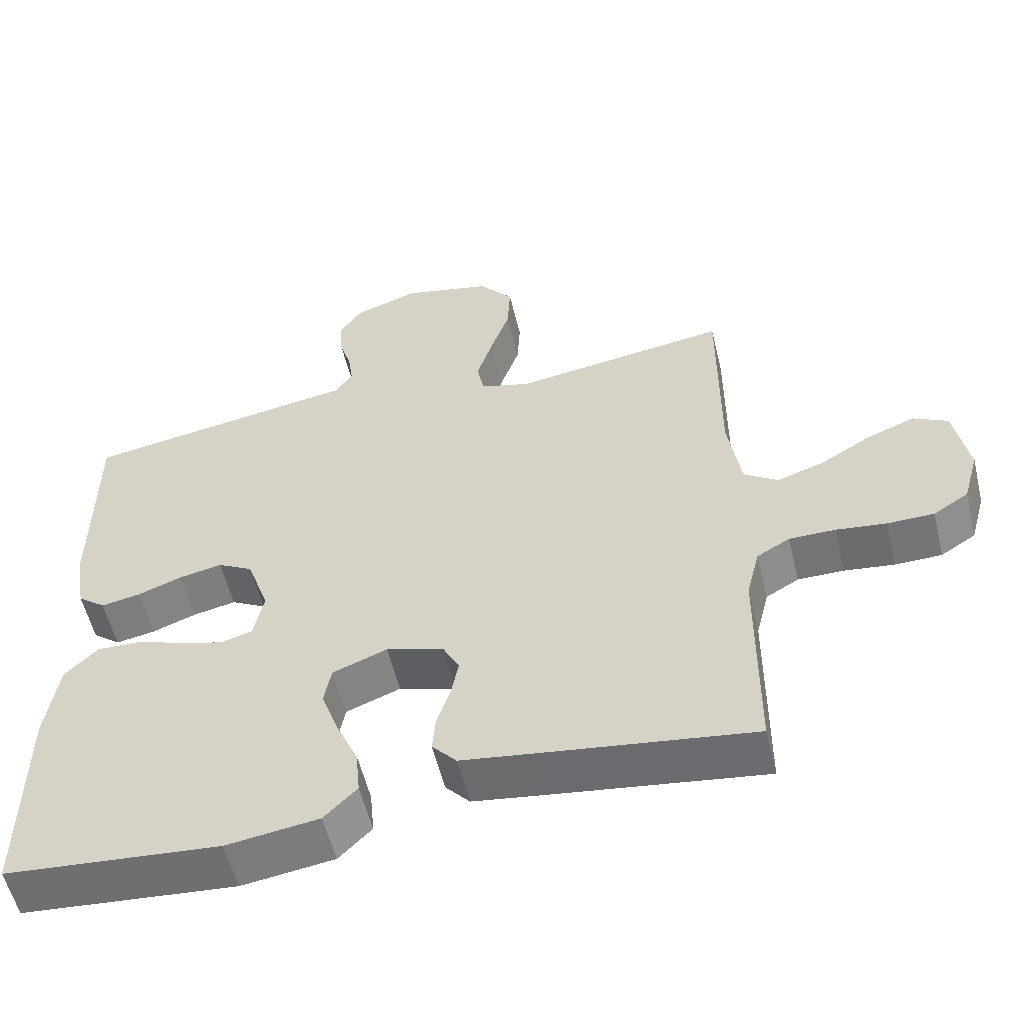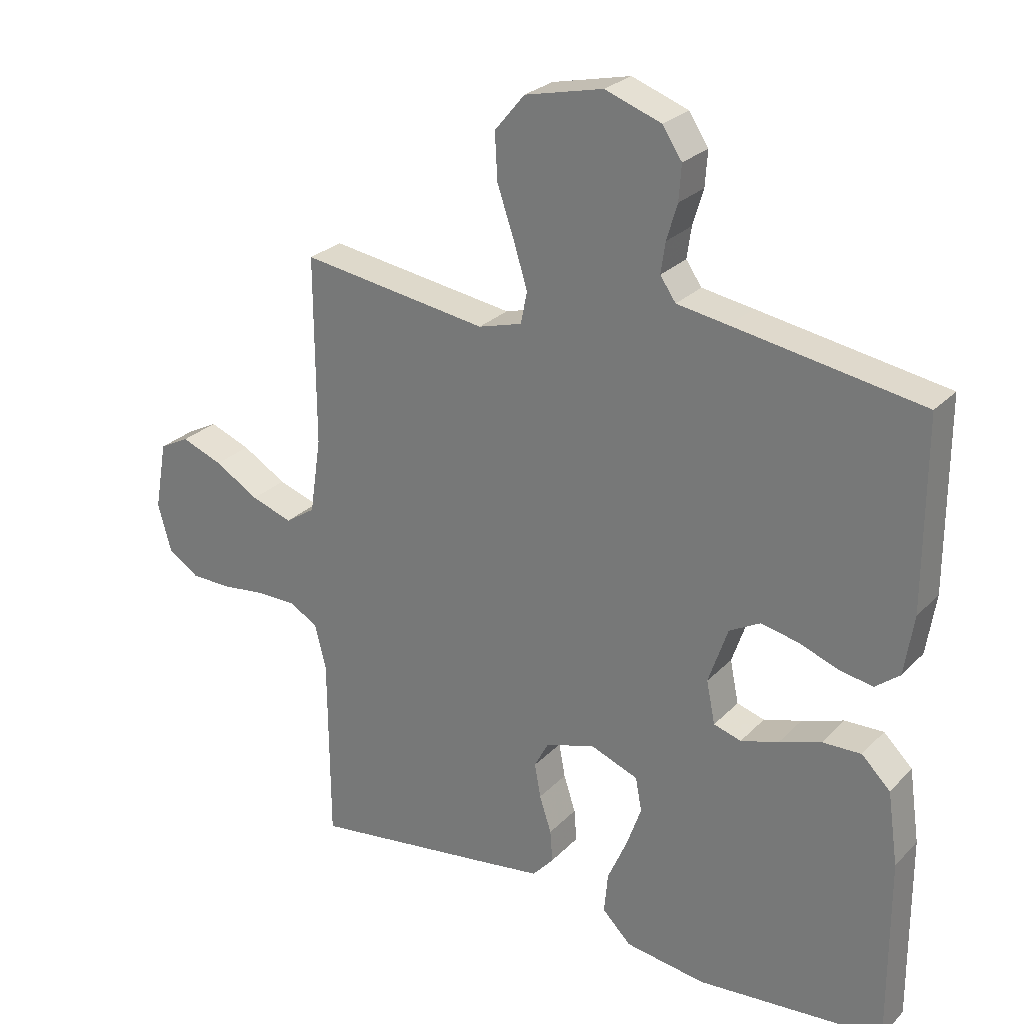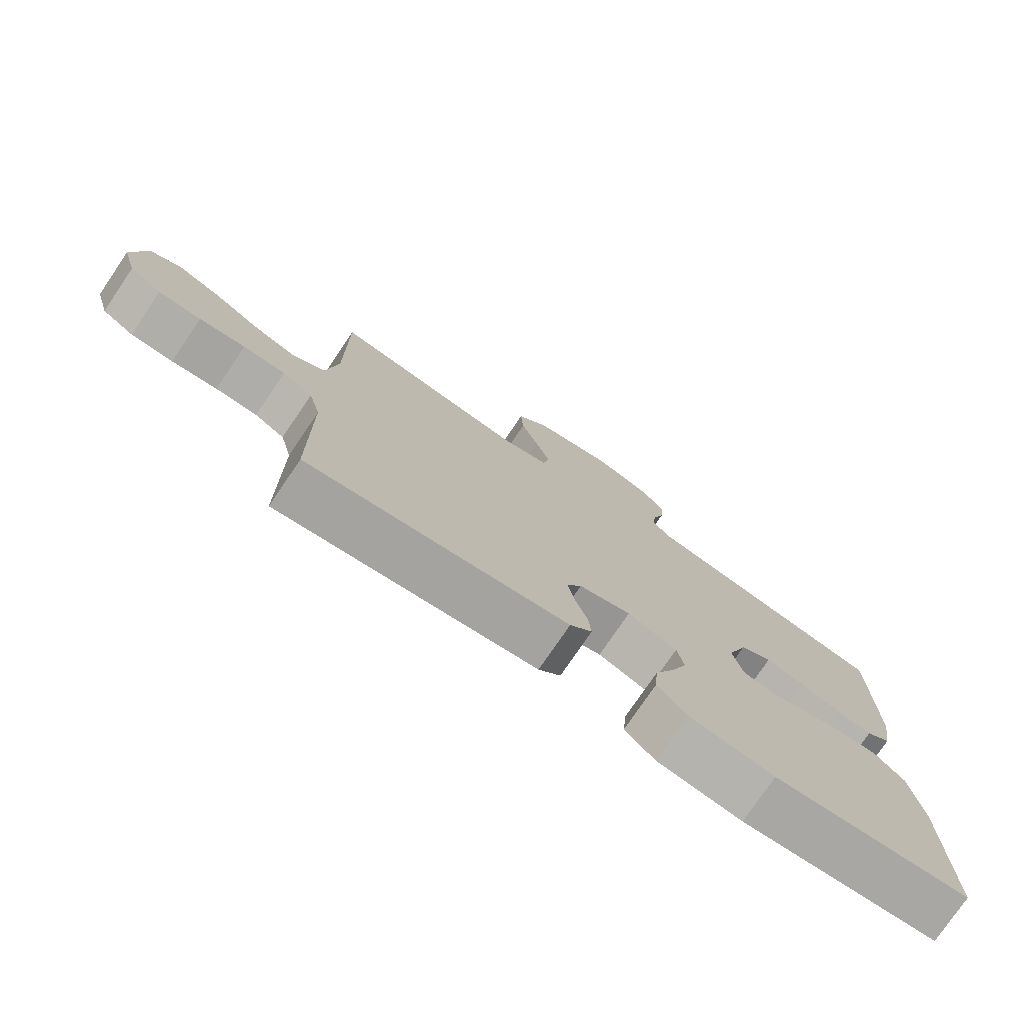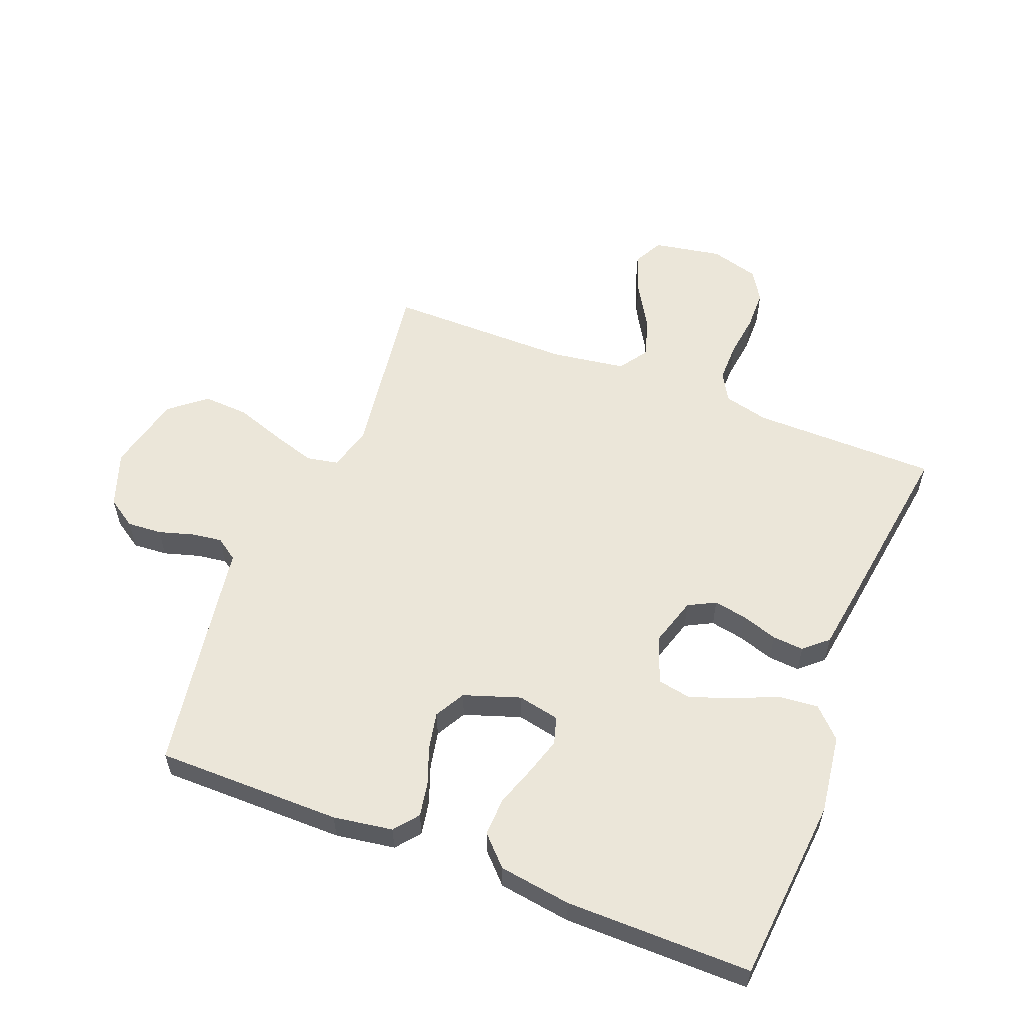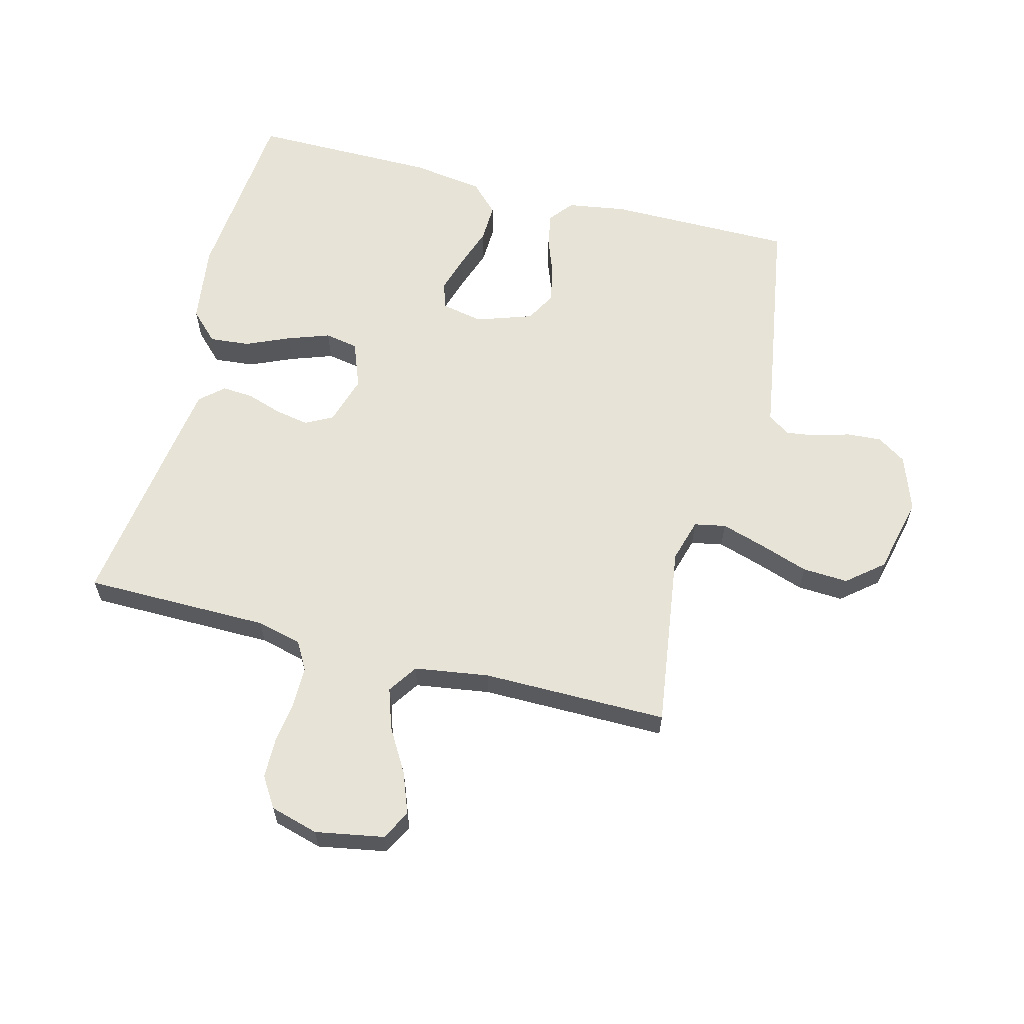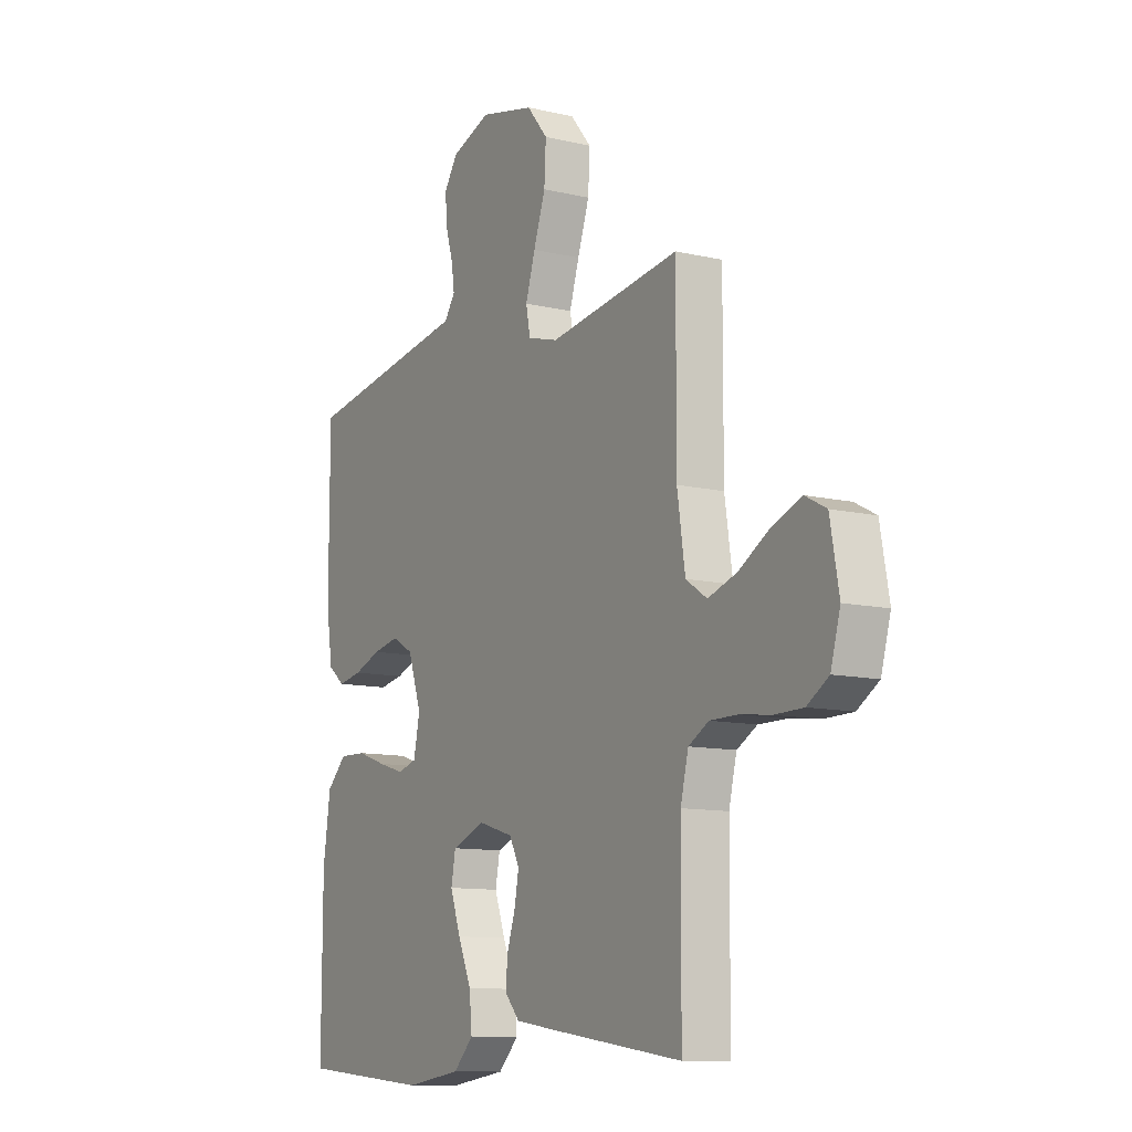
<metadata>
{"format":"obj","ext":"obj","renderer":"f3d","projection":"perspective","resolution":1024,"background":"white","views":[{"elev":-56.3,"azim":-166.4,"up":"+Z"},{"elev":26.5,"azim":33.4,"up":"+Z"},{"elev":-77.1,"azim":-34.2,"up":"+Z"},{"elev":56.9,"azim":111.5,"up":"+Y"},{"elev":61.6,"azim":-75.5,"up":"+Y"},{"elev":-10.9,"azim":-120.3,"up":"+Z"}]}
</metadata>
<code>
v -0.5 0.07 -0.5
v -0.502 0.07 -0.2
v -0.52 0.07 -0.127
v -0.566 0.07 -0.101
v -0.63 0.07 -0.101
v -0.7 0.07 -0.11
v -0.765 0.07 -0.109
v -0.814 0.07 -0.078
v -0.836 0.07 0
v -0.816 0.07 0.111
v -0.768 0.07 0.136
v -0.702 0.07 0.111
v -0.631 0.07 0.069
v -0.565 0.07 0.047
v -0.517 0.07 0.079
v -0.499 0.07 0.2
v -0.5 0.07 0.5
v -0.2 0.07 0.457
v -0.13 0.07 0.477
v -0.12 0.07 0.528
v -0.142 0.07 0.599
v -0.169 0.07 0.678
v -0.173 0.07 0.752
v -0.125 0.07 0.81
v 0 0.07 0.839
v 0.09 0.07 0.807
v 0.121 0.07 0.76
v 0.117 0.07 0.704
v 0.1 0.07 0.647
v 0.093 0.07 0.598
v 0.118 0.07 0.562
v 0.2 0.07 0.549
v 0.5 0.07 0.5
v 0.5 0.07 0.2
v 0.485 0.07 0.104
v 0.446 0.07 0.073
v 0.391 0.07 0.083
v 0.329 0.07 0.106
v 0.269 0.07 0.118
v 0.22 0.07 0.091
v 0.189 0.07 0
v 0.203 0.07 -0.068
v 0.247 0.07 -0.081
v 0.307 0.07 -0.063
v 0.374 0.07 -0.04
v 0.436 0.07 -0.038
v 0.482 0.07 -0.083
v 0.499 0.07 -0.2
v 0.5 0.07 -0.5
v 0.2 0.07 -0.526
v 0.071 0.07 -0.508
v 0.025 0.07 -0.462
v 0.031 0.07 -0.397
v 0.062 0.07 -0.326
v 0.086 0.07 -0.258
v 0.076 0.07 -0.204
v 0 0.07 -0.175
v -0.08 0.07 -0.199
v -0.103 0.07 -0.243
v -0.093 0.07 -0.297
v -0.074 0.07 -0.355
v -0.07 0.07 -0.406
v -0.104 0.07 -0.444
v -0.2 0.07 -0.458
v -0.5 0 -0.5
v -0.502 0 -0.2
v -0.52 0 -0.127
v -0.566 0 -0.101
v -0.63 0 -0.101
v -0.7 0 -0.11
v -0.765 0 -0.109
v -0.814 0 -0.078
v -0.836 0 0
v -0.816 0 0.111
v -0.768 0 0.136
v -0.702 0 0.111
v -0.631 0 0.069
v -0.565 0 0.047
v -0.517 0 0.079
v -0.499 0 0.2
v -0.5 0 0.5
v -0.2 0 0.457
v -0.13 0 0.477
v -0.12 0 0.528
v -0.142 0 0.599
v -0.169 0 0.678
v -0.173 0 0.752
v -0.125 0 0.81
v 0 0 0.839
v 0.09 0 0.807
v 0.121 0 0.76
v 0.117 0 0.704
v 0.1 0 0.647
v 0.093 0 0.598
v 0.118 0 0.562
v 0.2 0 0.549
v 0.5 0 0.5
v 0.5 0 0.2
v 0.485 0 0.104
v 0.446 0 0.073
v 0.391 0 0.083
v 0.329 0 0.106
v 0.269 0 0.118
v 0.22 0 0.091
v 0.189 0 0
v 0.203 0 -0.068
v 0.247 0 -0.081
v 0.307 0 -0.063
v 0.374 0 -0.04
v 0.436 0 -0.038
v 0.482 0 -0.083
v 0.499 0 -0.2
v 0.5 0 -0.5
v 0.2 0 -0.526
v 0.071 0 -0.508
v 0.025 0 -0.462
v 0.031 0 -0.397
v 0.062 0 -0.326
v 0.086 0 -0.258
v 0.076 0 -0.204
v 0 0 -0.175
v -0.08 0 -0.199
v -0.103 0 -0.243
v -0.093 0 -0.297
v -0.074 0 -0.355
v -0.07 0 -0.406
v -0.104 0 -0.444
v -0.2 0 -0.458
f 63 64 1 2
f 60 61 62 63
f 59 60 63 2
f 58 59 2 3
f 57 58 3 4
f 51 52 53 54
f 51 54 55
f 50 51 55
f 49 50 55 56
f 47 48 49 56
f 44 45 46 47
f 43 44 47 56
f 35 36 37 38
f 35 38 39
f 34 35 39
f 31 32 33 34
f 31 34 39
f 30 31 39 40
f 26 27 28 29
f 26 29 30
f 25 26 30
f 21 22 23 24
f 20 21 24 25
f 19 20 25 30
f 16 17 18
f 15 16 18 19
f 10 11 12 13
f 10 13 14
f 9 10 14
f 8 9 14
f 5 6 7 8
f 4 5 8 14
f 57 4 14 15
f 42 43 56 57
f 41 42 57 15
f 30 40 41
f 15 19 30 41
f 66 65 128 127
f 127 126 125 124
f 66 127 124 123
f 67 66 123 122
f 68 67 122 121
f 118 117 116 115
f 119 118 115
f 119 115 114
f 120 119 114 113
f 120 113 112 111
f 111 110 109 108
f 120 111 108 107
f 102 101 100 99
f 103 102 99
f 103 99 98
f 98 97 96 95
f 103 98 95
f 104 103 95 94
f 93 92 91 90
f 94 93 90
f 94 90 89
f 88 87 86 85
f 89 88 85 84
f 94 89 84 83
f 82 81 80
f 83 82 80 79
f 77 76 75 74
f 78 77 74
f 78 74 73
f 78 73 72
f 72 71 70 69
f 78 72 69 68
f 79 78 68 121
f 121 120 107 106
f 79 121 106 105
f 105 104 94
f 105 94 83 79
f 1 65 66 2
f 2 66 67 3
f 3 67 68 4
f 4 68 69 5
f 5 69 70 6
f 6 70 71 7
f 7 71 72 8
f 8 72 73 9
f 9 73 74 10
f 10 74 75 11
f 11 75 76 12
f 12 76 77 13
f 13 77 78 14
f 14 78 79 15
f 15 79 80 16
f 16 80 81 17
f 17 81 82 18
f 18 82 83 19
f 19 83 84 20
f 20 84 85 21
f 21 85 86 22
f 22 86 87 23
f 23 87 88 24
f 24 88 89 25
f 25 89 90 26
f 26 90 91 27
f 27 91 92 28
f 28 92 93 29
f 29 93 94 30
f 30 94 95 31
f 31 95 96 32
f 32 96 97 33
f 33 97 98 34
f 34 98 99 35
f 35 99 100 36
f 36 100 101 37
f 37 101 102 38
f 38 102 103 39
f 39 103 104 40
f 40 104 105 41
f 41 105 106 42
f 42 106 107 43
f 43 107 108 44
f 44 108 109 45
f 45 109 110 46
f 46 110 111 47
f 47 111 112 48
f 48 112 113 49
f 49 113 114 50
f 50 114 115 51
f 51 115 116 52
f 52 116 117 53
f 53 117 118 54
f 54 118 119 55
f 55 119 120 56
f 56 120 121 57
f 57 121 122 58
f 58 122 123 59
f 59 123 124 60
f 60 124 125 61
f 61 125 126 62
f 62 126 127 63
f 63 127 128 64
f 64 128 65 1

</code>
